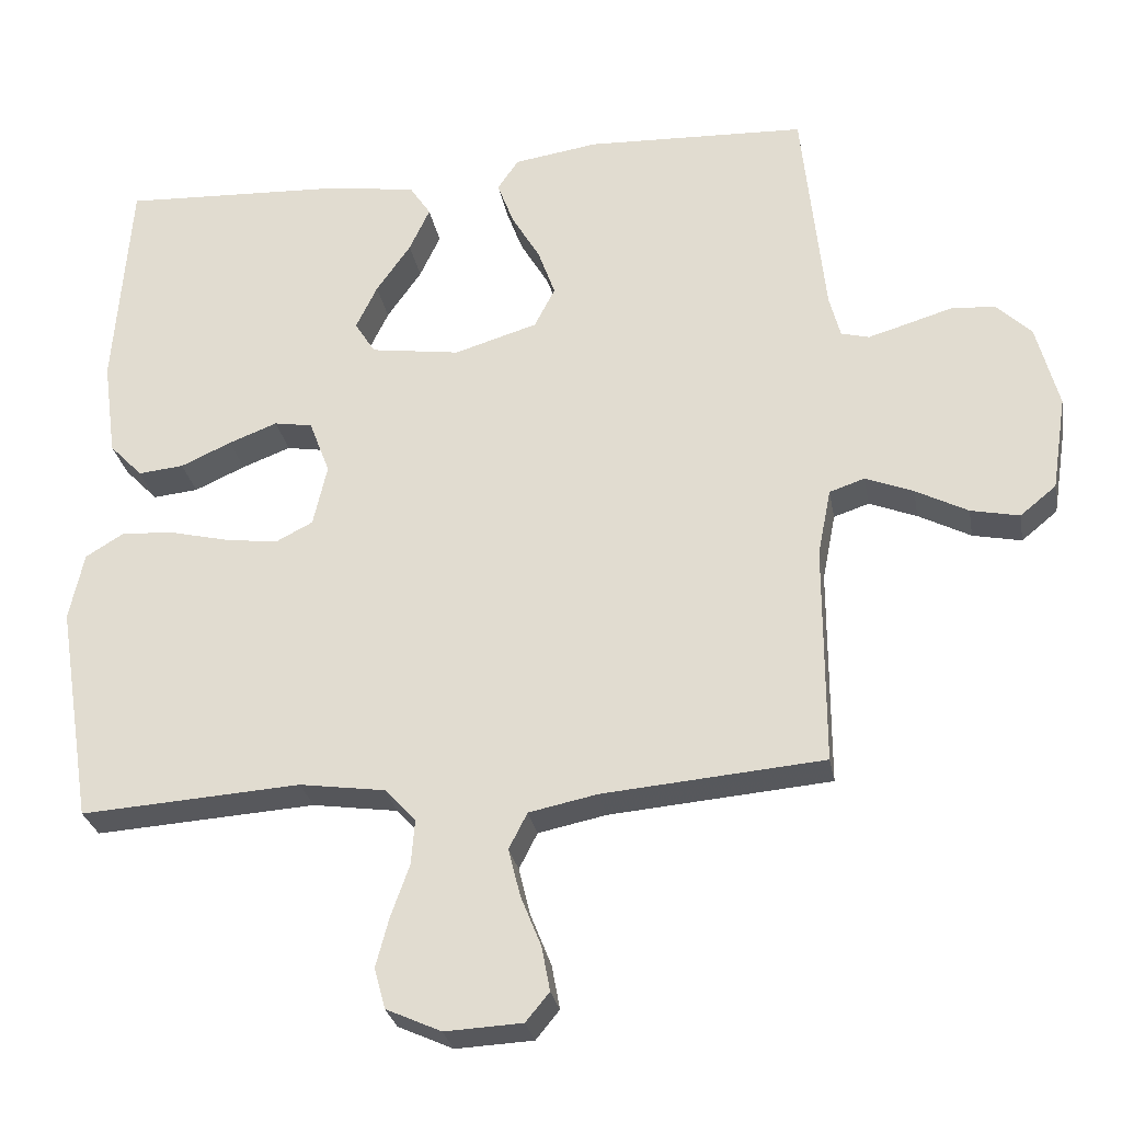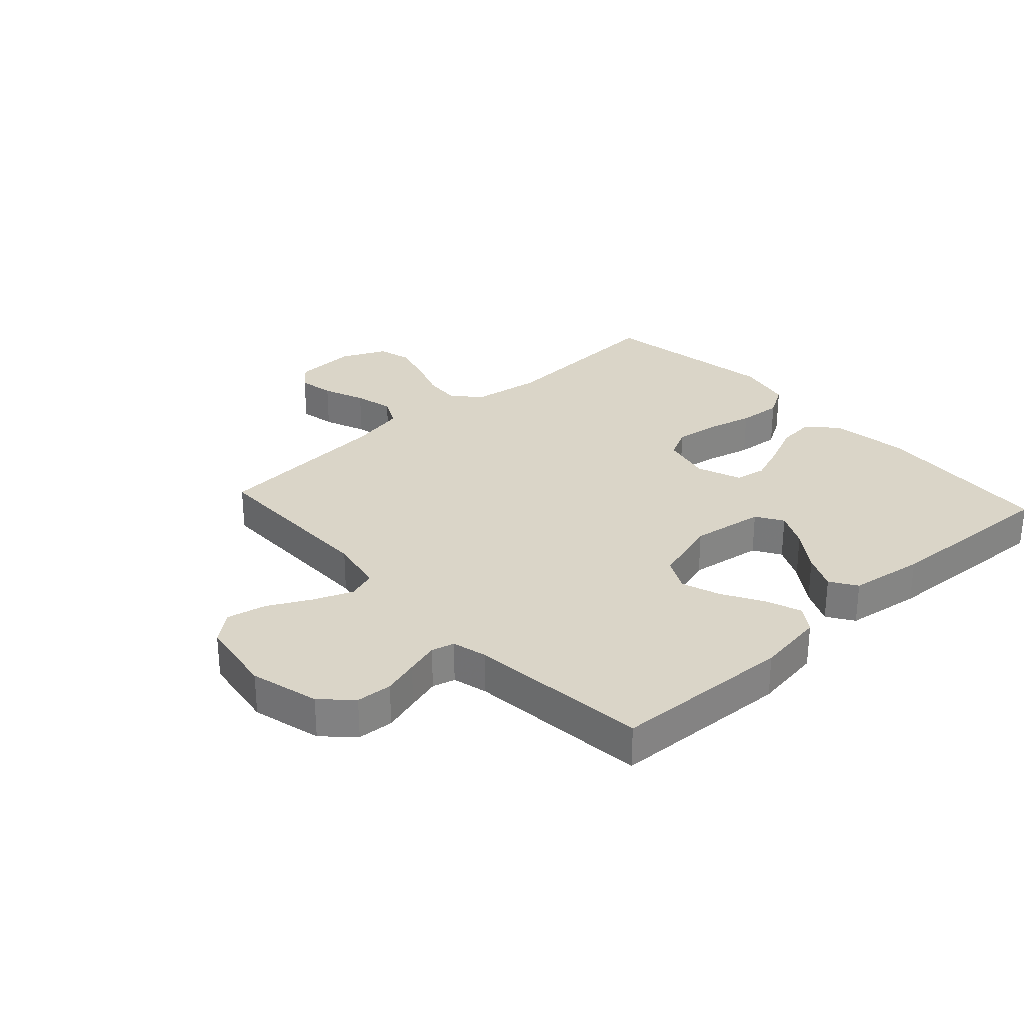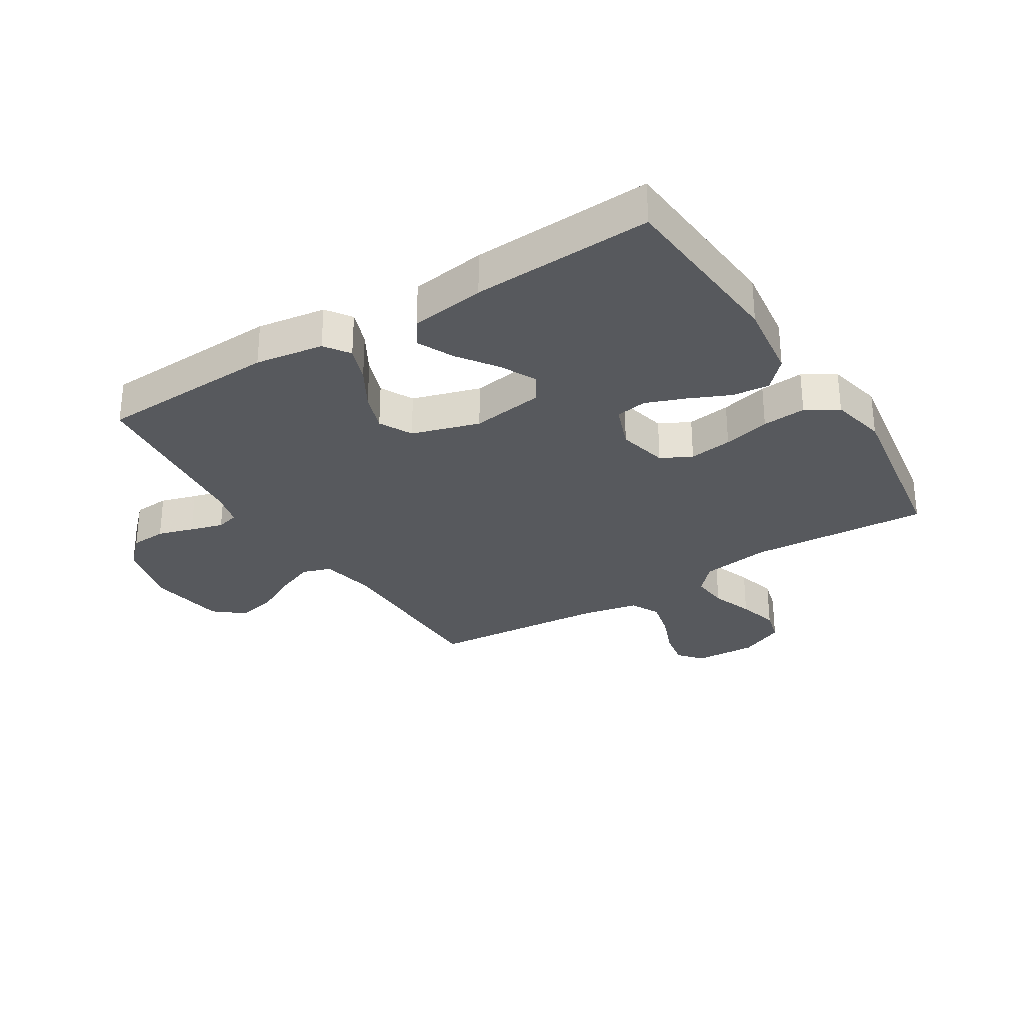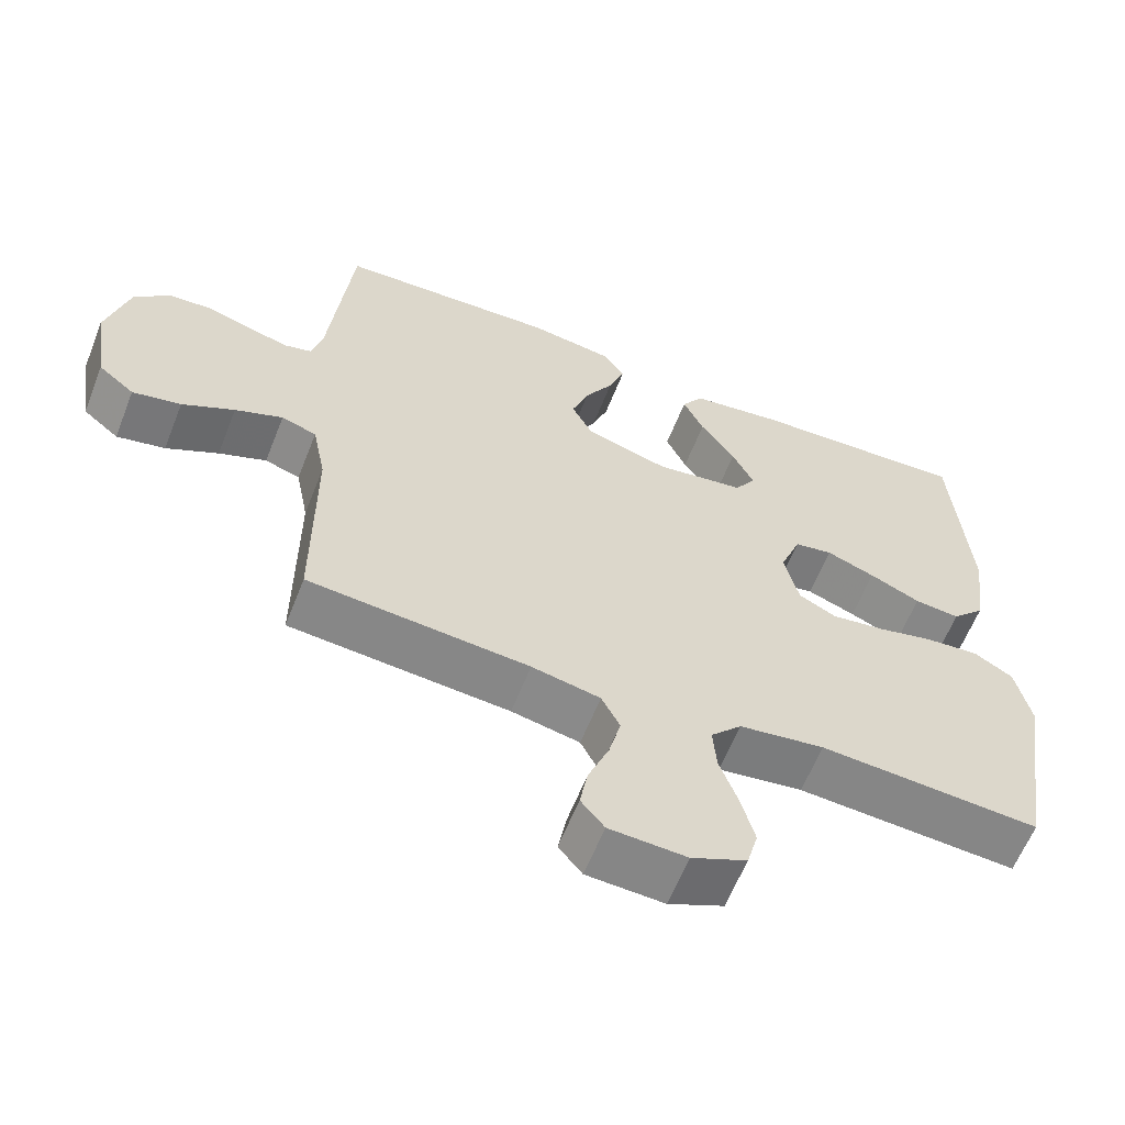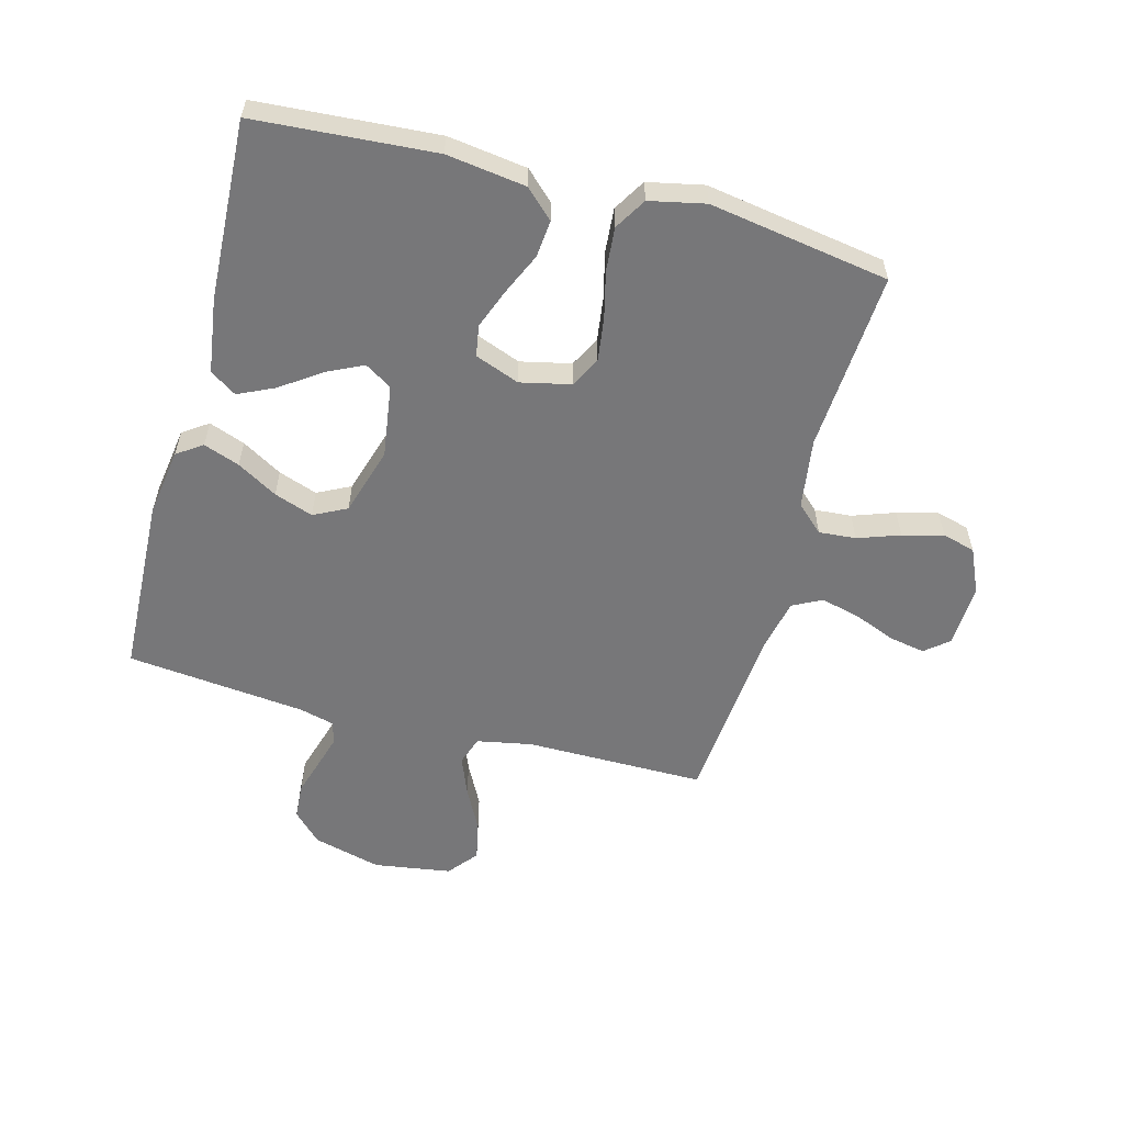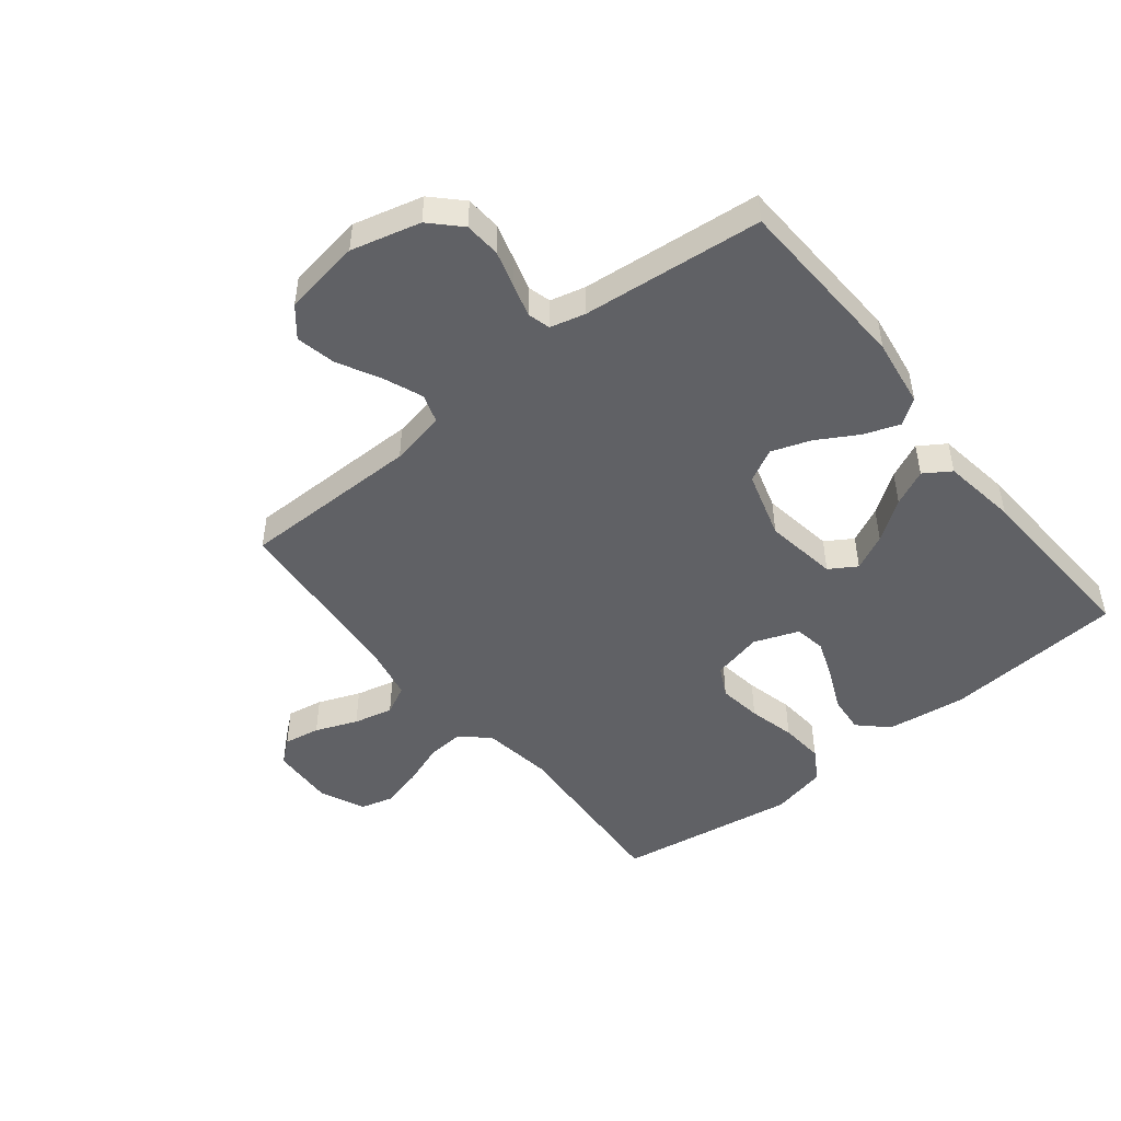
<metadata>
{"format":"obj","ext":"obj","renderer":"f3d","projection":"perspective","resolution":1024,"background":"white","views":[{"elev":-28.2,"azim":-169.8,"up":"+Z"},{"elev":29.4,"azim":-42.4,"up":"+Y"},{"elev":-29.7,"azim":32.1,"up":"+Y"},{"elev":-61.3,"azim":-21.5,"up":"+Z"},{"elev":-57.2,"azim":74.9,"up":"+Y"},{"elev":-48.3,"azim":-51.2,"up":"+Y"}]}
</metadata>
<code>
v 0.5 0.07 -0.5
v 0.2 0.07 -0.481
v 0.084 0.07 -0.498
v 0.042 0.07 -0.543
v 0.047 0.07 -0.605
v 0.072 0.07 -0.675
v 0.09 0.07 -0.743
v 0.075 0.07 -0.798
v 0 0.07 -0.832
v -0.105 0.07 -0.827
v -0.137 0.07 -0.788
v -0.126 0.07 -0.728
v -0.098 0.07 -0.658
v -0.082 0.07 -0.593
v -0.107 0.07 -0.544
v -0.2 0.07 -0.525
v -0.5 0.07 -0.5
v -0.5 0.07 -0.2
v -0.518 0.07 -0.108
v -0.566 0.07 -0.092
v -0.631 0.07 -0.118
v -0.702 0.07 -0.155
v -0.768 0.07 -0.169
v -0.817 0.07 -0.129
v -0.837 0.07 0
v -0.807 0.07 0.115
v -0.759 0.07 0.162
v -0.699 0.07 0.166
v -0.639 0.07 0.148
v -0.584 0.07 0.132
v -0.546 0.07 0.142
v -0.531 0.07 0.2
v -0.5 0.07 0.5
v -0.2 0.07 0.513
v -0.086 0.07 0.496
v -0.057 0.07 0.454
v -0.079 0.07 0.394
v -0.118 0.07 0.327
v -0.141 0.07 0.262
v -0.113 0.07 0.207
v 0 0.07 0.173
v 0.122 0.07 0.191
v 0.15 0.07 0.236
v 0.121 0.07 0.296
v 0.074 0.07 0.363
v 0.046 0.07 0.423
v 0.075 0.07 0.467
v 0.2 0.07 0.485
v 0.5 0.07 0.5
v 0.522 0.07 0.2
v 0.504 0.07 0.068
v 0.459 0.07 0.021
v 0.397 0.07 0.027
v 0.328 0.07 0.058
v 0.262 0.07 0.083
v 0.21 0.07 0.074
v 0.182 0.07 0
v 0.201 0.07 -0.084
v 0.252 0.07 -0.11
v 0.324 0.07 -0.1
v 0.402 0.07 -0.081
v 0.475 0.07 -0.075
v 0.528 0.07 -0.107
v 0.548 0.07 -0.2
v 0.5 0 -0.5
v 0.2 0 -0.481
v 0.084 0 -0.498
v 0.042 0 -0.543
v 0.047 0 -0.605
v 0.072 0 -0.675
v 0.09 0 -0.743
v 0.075 0 -0.798
v 0 0 -0.832
v -0.105 0 -0.827
v -0.137 0 -0.788
v -0.126 0 -0.728
v -0.098 0 -0.658
v -0.082 0 -0.593
v -0.107 0 -0.544
v -0.2 0 -0.525
v -0.5 0 -0.5
v -0.5 0 -0.2
v -0.518 0 -0.108
v -0.566 0 -0.092
v -0.631 0 -0.118
v -0.702 0 -0.155
v -0.768 0 -0.169
v -0.817 0 -0.129
v -0.837 0 0
v -0.807 0 0.115
v -0.759 0 0.162
v -0.699 0 0.166
v -0.639 0 0.148
v -0.584 0 0.132
v -0.546 0 0.142
v -0.531 0 0.2
v -0.5 0 0.5
v -0.2 0 0.513
v -0.086 0 0.496
v -0.057 0 0.454
v -0.079 0 0.394
v -0.118 0 0.327
v -0.141 0 0.262
v -0.113 0 0.207
v 0 0 0.173
v 0.122 0 0.191
v 0.15 0 0.236
v 0.121 0 0.296
v 0.074 0 0.363
v 0.046 0 0.423
v 0.075 0 0.467
v 0.2 0 0.485
v 0.5 0 0.5
v 0.522 0 0.2
v 0.504 0 0.068
v 0.459 0 0.021
v 0.397 0 0.027
v 0.328 0 0.058
v 0.262 0 0.083
v 0.21 0 0.074
v 0.182 0 0
v 0.201 0 -0.084
v 0.252 0 -0.11
v 0.324 0 -0.1
v 0.402 0 -0.081
v 0.475 0 -0.075
v 0.528 0 -0.107
v 0.548 0 -0.2
f 64 1 2
f 63 64 2
f 62 63 2
f 61 62 2
f 60 61 2
f 59 60 2 3
f 58 59 3 4
f 57 58 4
f 52 53 54
f 51 52 54
f 50 51 54
f 49 50 54
f 48 49 54
f 47 48 54
f 46 47 54
f 45 46 54
f 44 45 54
f 43 44 54 55
f 42 43 55 56
f 36 37 38
f 35 36 38
f 34 35 38
f 33 34 38
f 32 33 38
f 31 32 38 39
f 27 28 29
f 26 27 29
f 25 26 29
f 24 25 29
f 23 24 29
f 22 23 29
f 21 22 29
f 20 21 29 30
f 19 20 30 31
f 16 17 18
f 31 39 40
f 19 31 40
f 18 19 40
f 16 18 40
f 15 16 40
f 11 12 13
f 10 11 13
f 9 10 13
f 8 9 13
f 7 8 13
f 6 7 13
f 5 6 13
f 4 5 13 14
f 41 42 56 57
f 40 41 57
f 15 40 57
f 14 15 57
f 4 14 57
f 66 65 128
f 66 128 127
f 66 127 126
f 66 126 125
f 66 125 124
f 67 66 124 123
f 68 67 123 122
f 68 122 121
f 118 117 116
f 118 116 115
f 118 115 114
f 118 114 113
f 118 113 112
f 118 112 111
f 118 111 110
f 118 110 109
f 118 109 108
f 119 118 108 107
f 120 119 107 106
f 102 101 100
f 102 100 99
f 102 99 98
f 102 98 97
f 102 97 96
f 103 102 96 95
f 93 92 91
f 93 91 90
f 93 90 89
f 93 89 88
f 93 88 87
f 93 87 86
f 93 86 85
f 94 93 85 84
f 95 94 84 83
f 82 81 80
f 104 103 95
f 104 95 83
f 104 83 82
f 104 82 80
f 104 80 79
f 77 76 75
f 77 75 74
f 77 74 73
f 77 73 72
f 77 72 71
f 77 71 70
f 77 70 69
f 78 77 69 68
f 121 120 106 105
f 121 105 104
f 121 104 79
f 121 79 78
f 121 78 68
f 1 65 66 2
f 2 66 67 3
f 3 67 68 4
f 4 68 69 5
f 5 69 70 6
f 6 70 71 7
f 7 71 72 8
f 8 72 73 9
f 9 73 74 10
f 10 74 75 11
f 11 75 76 12
f 12 76 77 13
f 13 77 78 14
f 14 78 79 15
f 15 79 80 16
f 16 80 81 17
f 17 81 82 18
f 18 82 83 19
f 19 83 84 20
f 20 84 85 21
f 21 85 86 22
f 22 86 87 23
f 23 87 88 24
f 24 88 89 25
f 25 89 90 26
f 26 90 91 27
f 27 91 92 28
f 28 92 93 29
f 29 93 94 30
f 30 94 95 31
f 31 95 96 32
f 32 96 97 33
f 33 97 98 34
f 34 98 99 35
f 35 99 100 36
f 36 100 101 37
f 37 101 102 38
f 38 102 103 39
f 39 103 104 40
f 40 104 105 41
f 41 105 106 42
f 42 106 107 43
f 43 107 108 44
f 44 108 109 45
f 45 109 110 46
f 46 110 111 47
f 47 111 112 48
f 48 112 113 49
f 49 113 114 50
f 50 114 115 51
f 51 115 116 52
f 52 116 117 53
f 53 117 118 54
f 54 118 119 55
f 55 119 120 56
f 56 120 121 57
f 57 121 122 58
f 58 122 123 59
f 59 123 124 60
f 60 124 125 61
f 61 125 126 62
f 62 126 127 63
f 63 127 128 64
f 64 128 65 1

</code>
